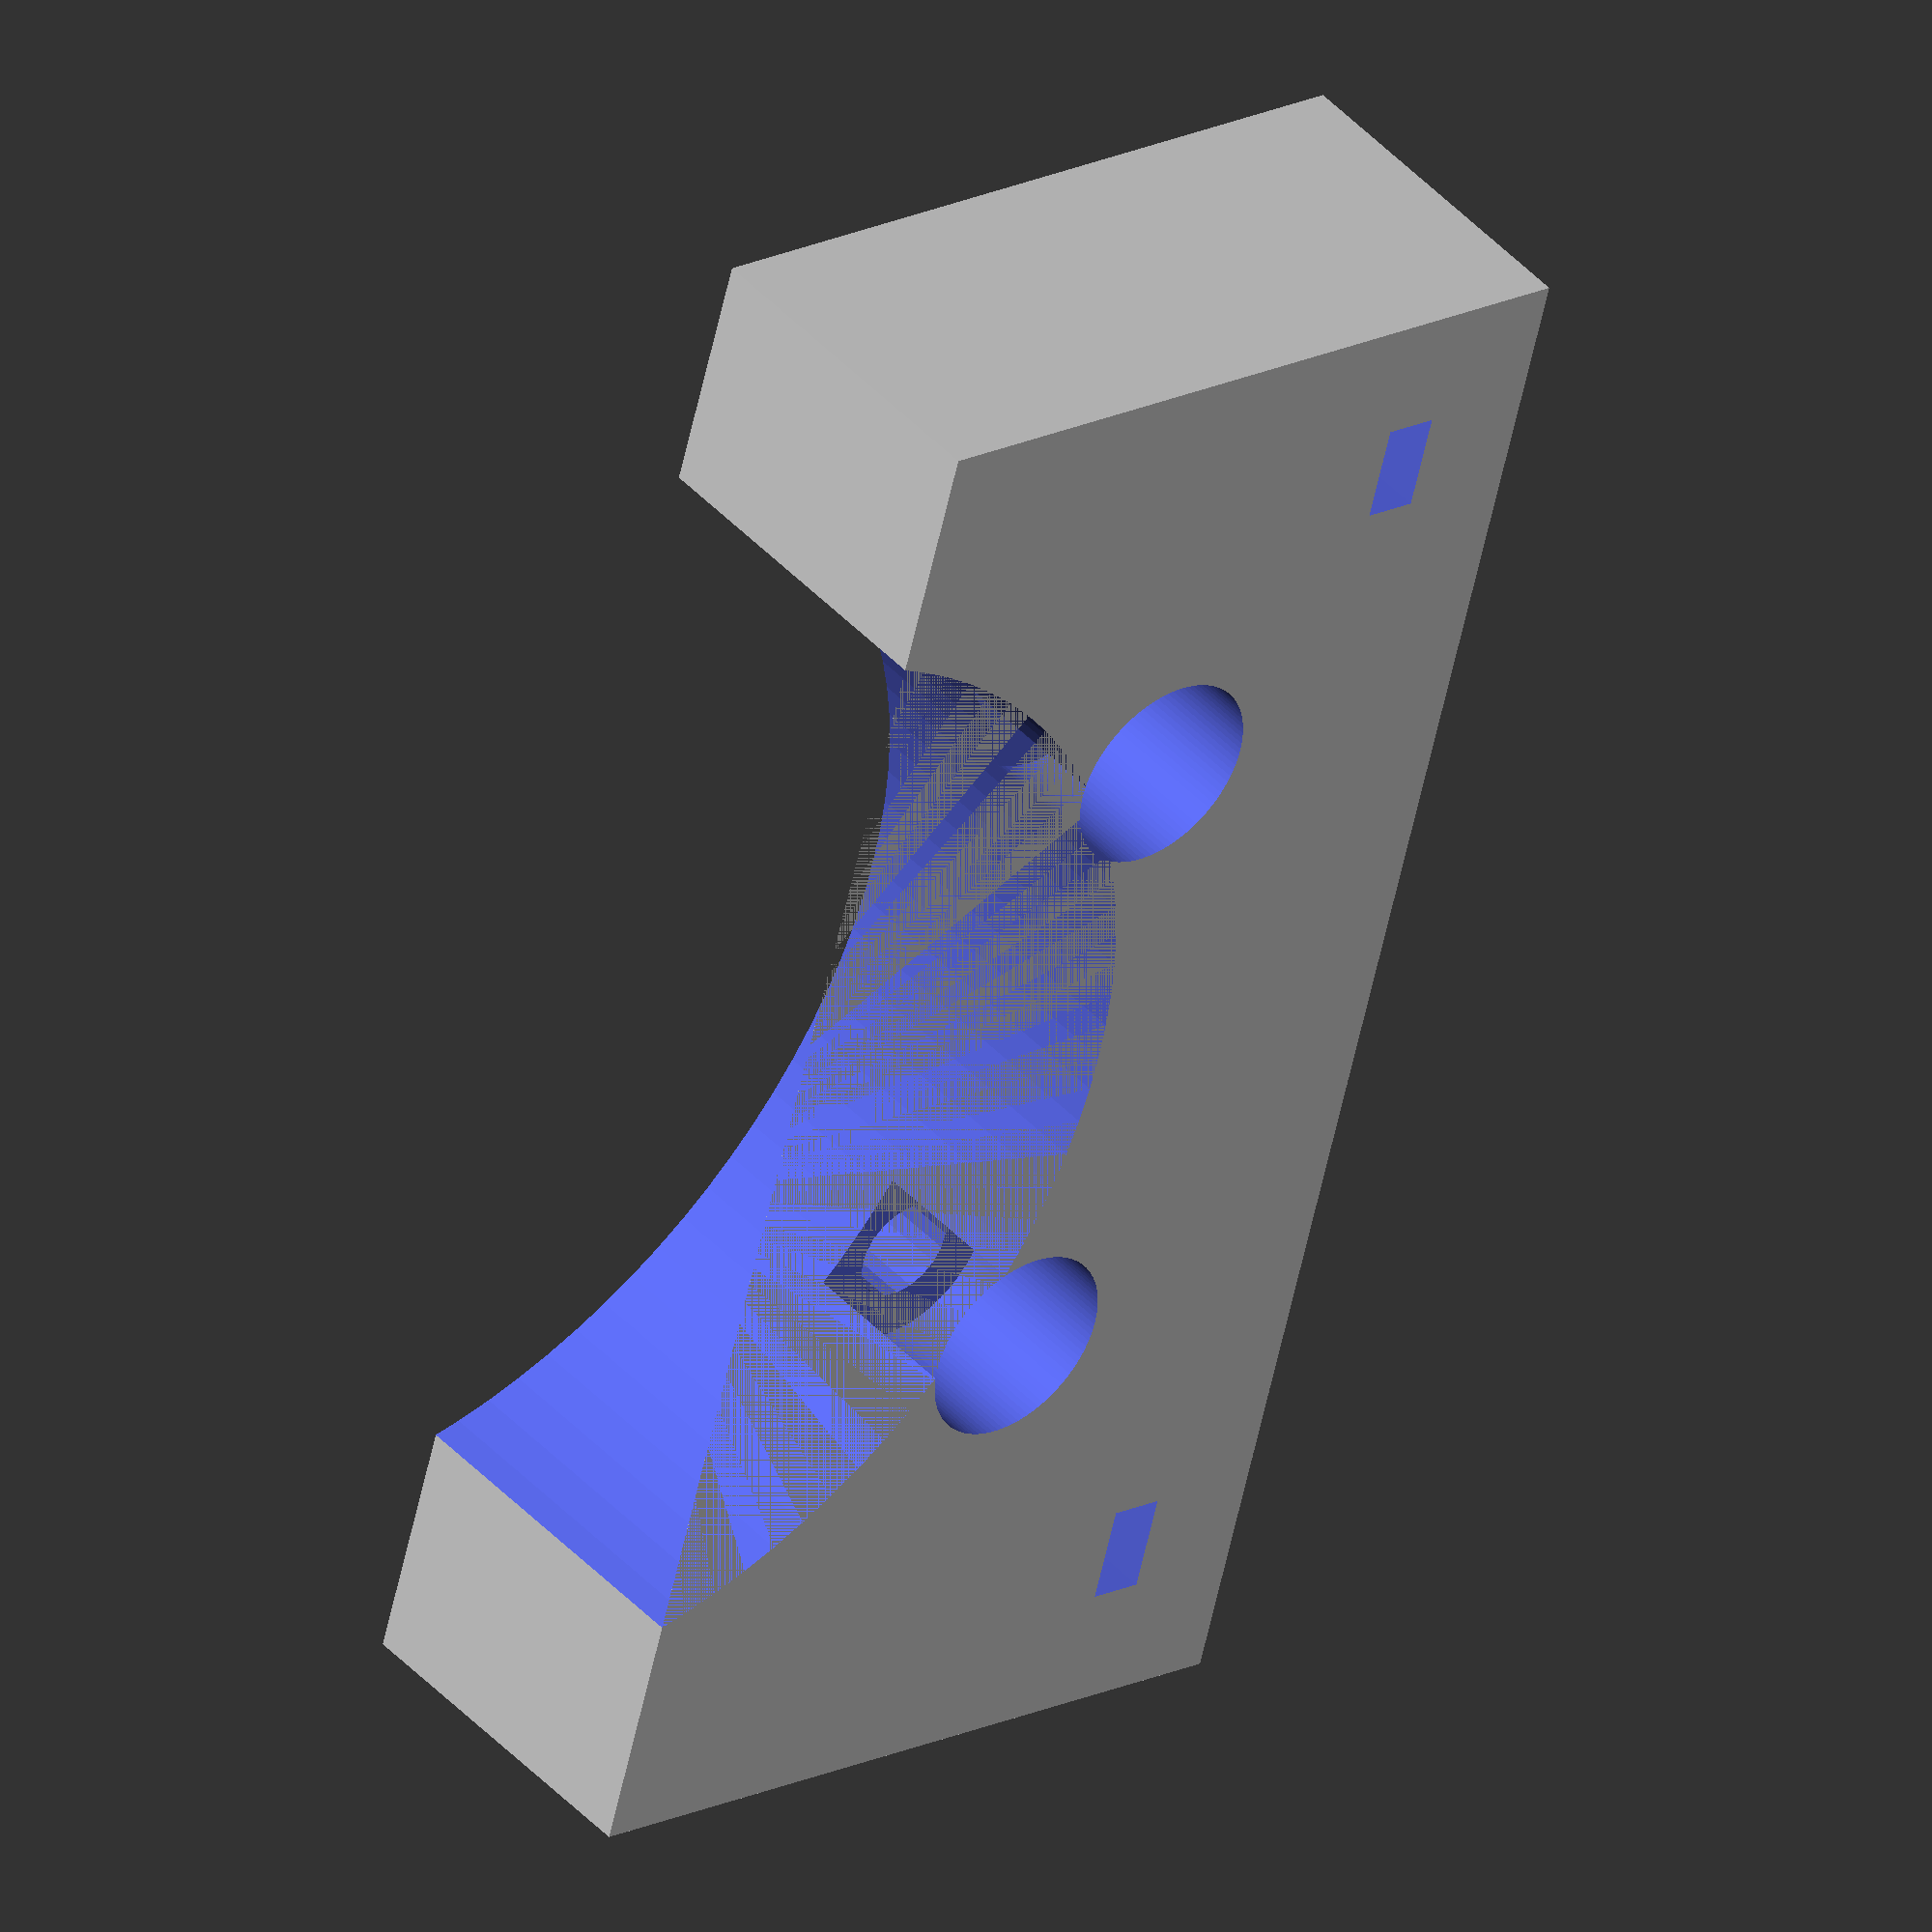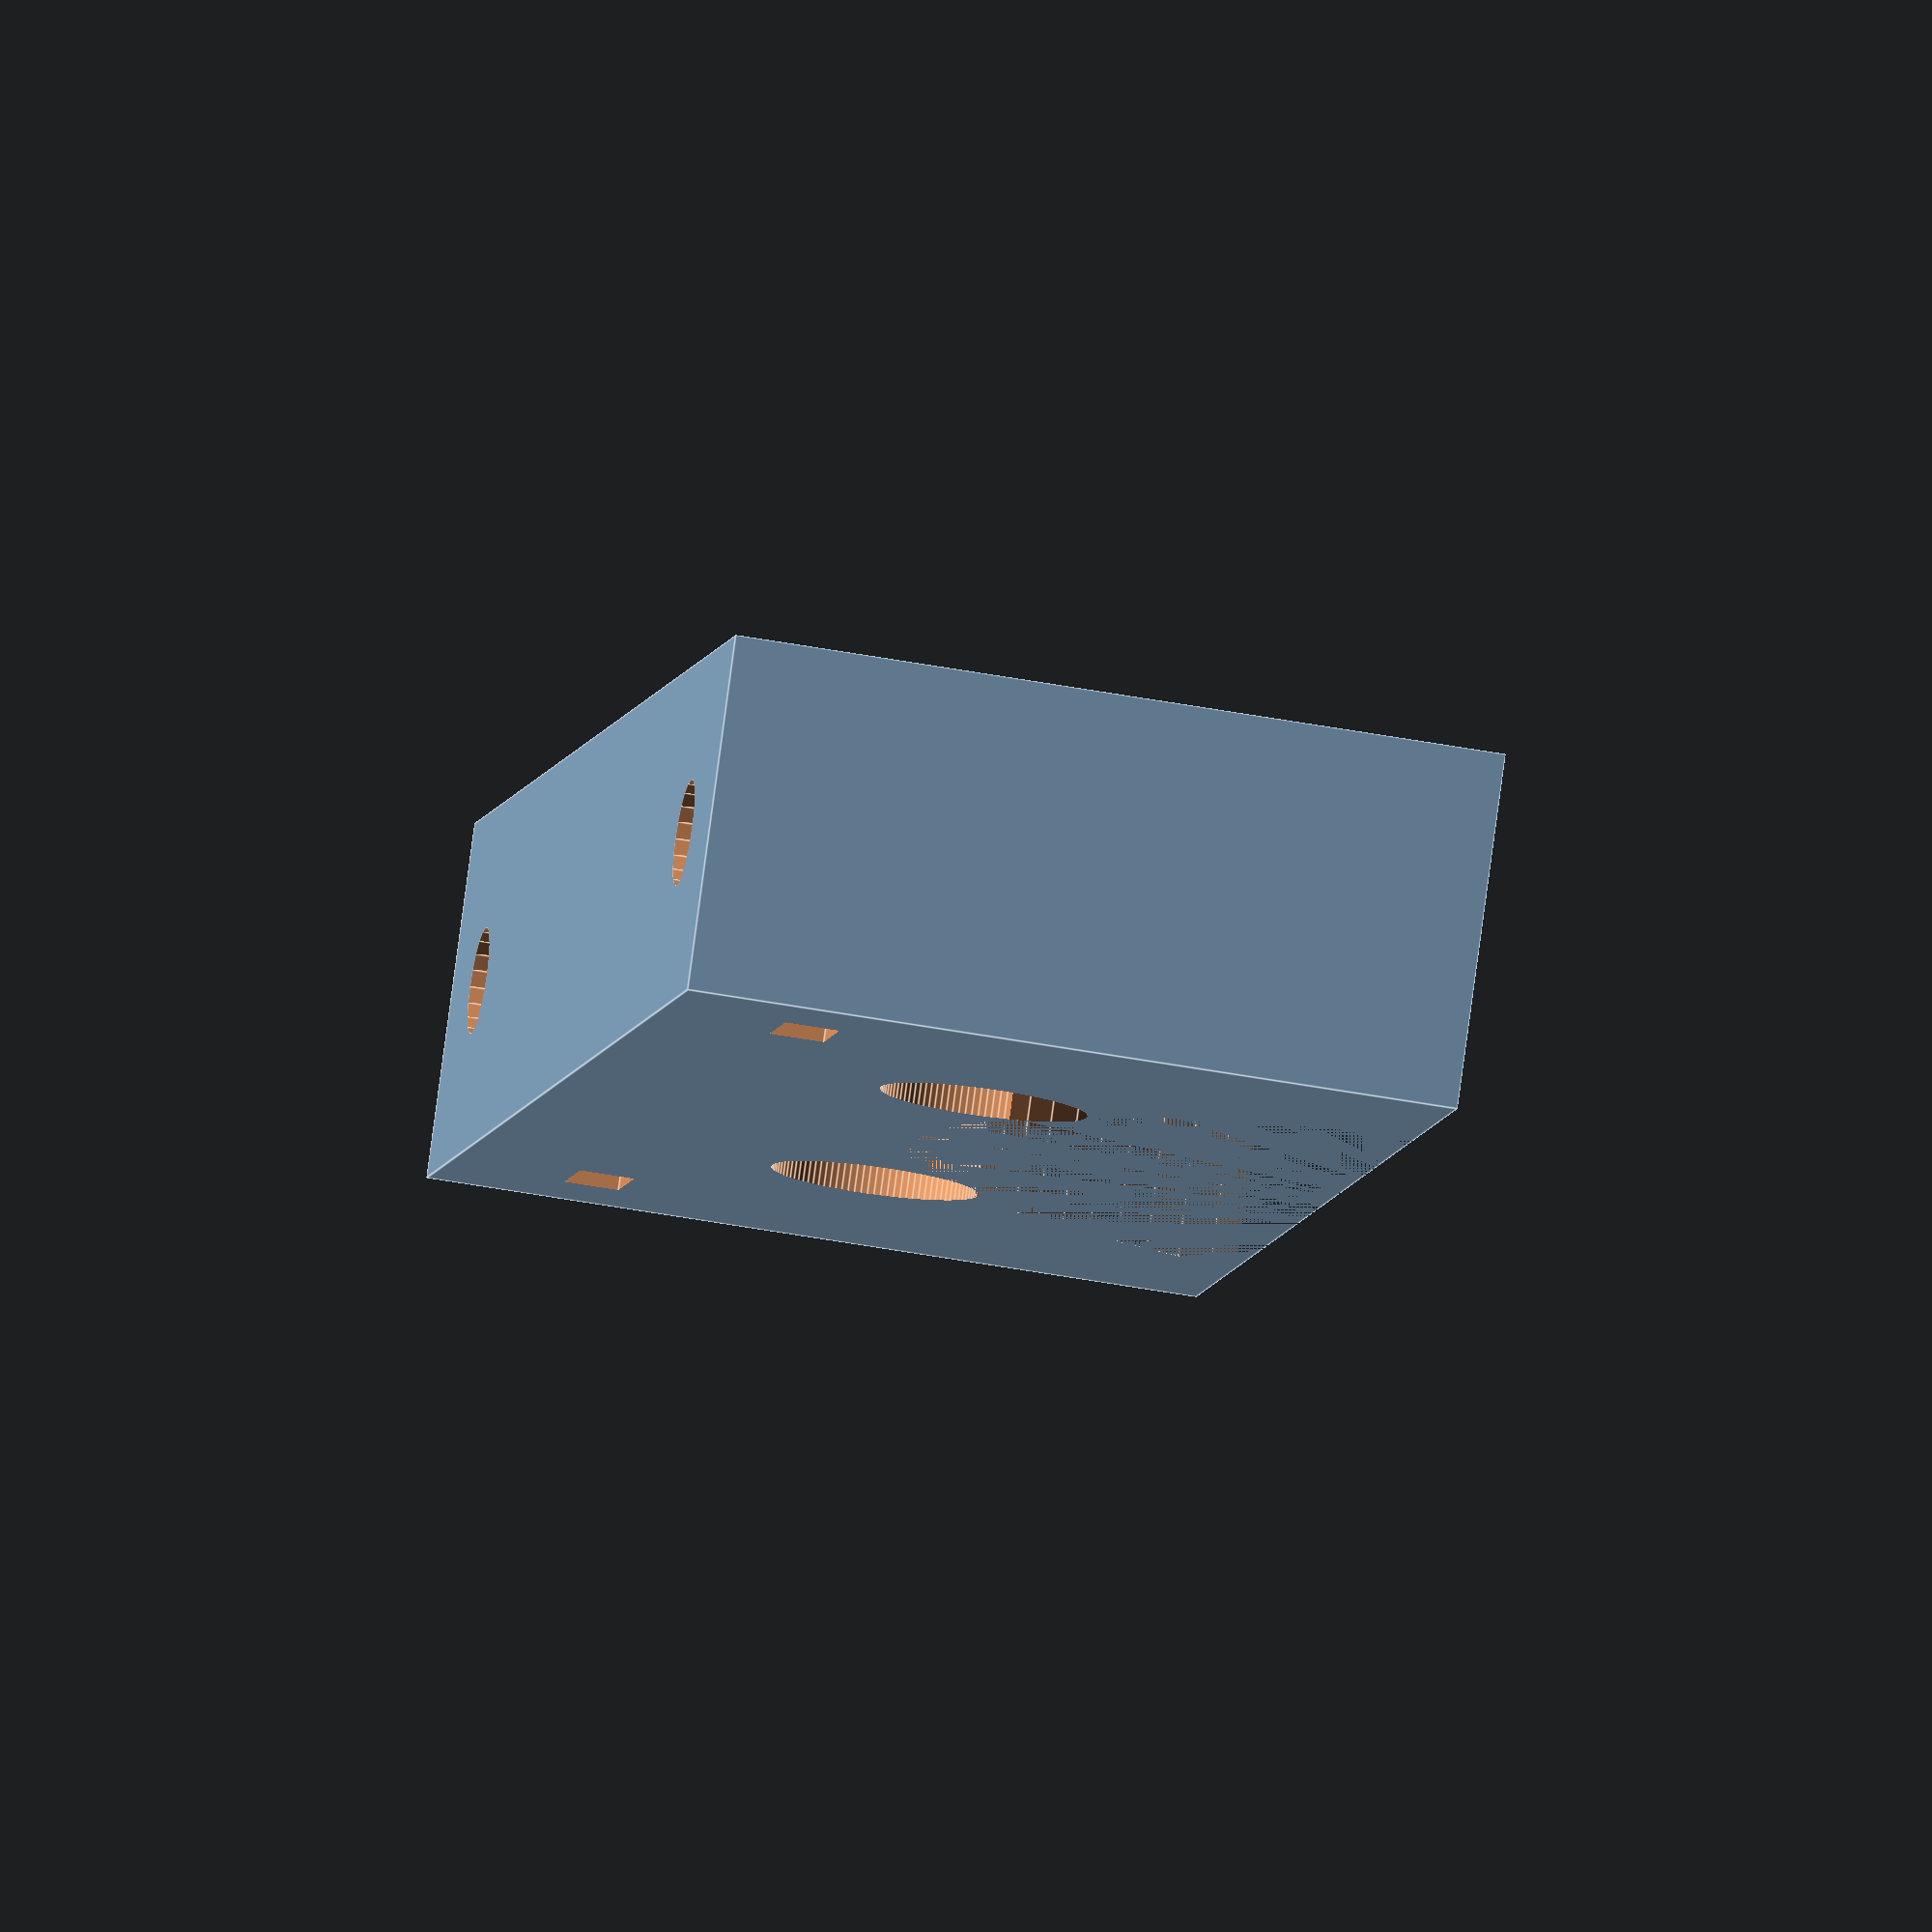
<openscad>


translate(v = [0, 0, -82.0000000000]) {
	difference() {
		translate(v = [-70, 0, 0]) {
			cube(size = [140, 30, 65.3333333333]);
		}
		translate(v = [0, 0, 82.0000000000]) {
			rotate(a = [-90, 0, 0]) {
				cylinder($fn = 100, d = 103.0000000000, h = 30.0500000000);
			}
		}
		translate(v = [0, 0, 82.0000000000]) {
			rotate(a = [0, -30, 0]) {
				translate(v = [0, 24.8000000000, -58.2000000000]) {
					rotate(a = [90, 0, 0]) {
						rotate(a = [180, 0, 0]) {
							union() {
								translate(v = [0, 0, false]) {
									cylinder($fn = 20, d = 5.5000000000, h = 19.8500000000);
								}
								translate(v = [0, 0, -15.1500000000]) {
									cylinder($fn = 20, d = 9.0000000000, h = 15.2000000000);
								}
							}
						}
					}
				}
				translate(v = [0, 14.9000000000, -58.2000000000]) {
					rotate(a = [90, 0, 0]) {
						cylinder($fn = 100, d = 17.4000000000, h = 30);
					}
				}
			}
		}
		translate(v = [-55., 15., 10.]) {
			rotate(a = [90, 0, 0]) {
				union() {
					rotate(a = [-90, 90, 0]) {
						cylinder($fn = 6, d = 9.4900000000, h = 4.6000000000);
					}
					translate(v = [-4.2500000000, 0, 0]) {
						cube(size = [8.5000000000, 4.6000000000, 100]);
					}
				}
			}
			translate(v = [0, 0, -10]) {
				rotate(a = [180, 0, 0]) {
					union() {
						translate(v = [0, 0, false]) {
							cylinder($fn = 20, d = 5.5000000000, h = 35.2000000000);
						}
						translate(v = [0, 0, -15.1500000000]) {
							cylinder($fn = 20, d = 9.0000000000, h = 15.2000000000);
						}
					}
				}
			}
		}
		translate(v = [0, 0, 82.0000000000]) {
			rotate(a = [0, 30, 0]) {
				translate(v = [0, 24.8000000000, -58.2000000000]) {
					rotate(a = [90, 0, 0]) {
						rotate(a = [180, 0, 0]) {
							union() {
								translate(v = [0, 0, false]) {
									cylinder($fn = 20, d = 5.5000000000, h = 19.8500000000);
								}
								translate(v = [0, 0, -15.1500000000]) {
									cylinder($fn = 20, d = 9.0000000000, h = 15.2000000000);
								}
							}
						}
					}
				}
				translate(v = [0, 14.9000000000, -58.2000000000]) {
					rotate(a = [90, 0, 0]) {
						cylinder($fn = 100, d = 17.4000000000, h = 30);
					}
				}
			}
		}
		translate(v = [55.,15.,10.]) {
			rotate(a = [90, 0, 0]) {
				union() {
					rotate(a = [-90, 90, 0]) {
						cylinder($fn = 6, d = 9.4900000000, h = 4.6000000000);
					}
					translate(v = [-4.2500000000, 0, 0]) {
						cube(size = [8.5000000000, 4.6000000000, 100]);
					}
				}
			}
			translate(v = [0, 0, -10]) {
				rotate(a = [180, 0, 0]) {
					union() {
						translate(v = [0, 0, false]) {
							cylinder($fn = 20, d = 5.5000000000, h = 35.2000000000);
						}
						translate(v = [0, 0, -15.1500000000]) {
							cylinder($fn = 20, d = 9.0000000000, h = 15.2000000000);
						}
					}
				}
			}
		}
	}
}
</openscad>
<views>
elev=160.5 azim=108.3 roll=131.3 proj=o view=solid
elev=227.8 azim=139.3 roll=281.8 proj=o view=edges
</views>
